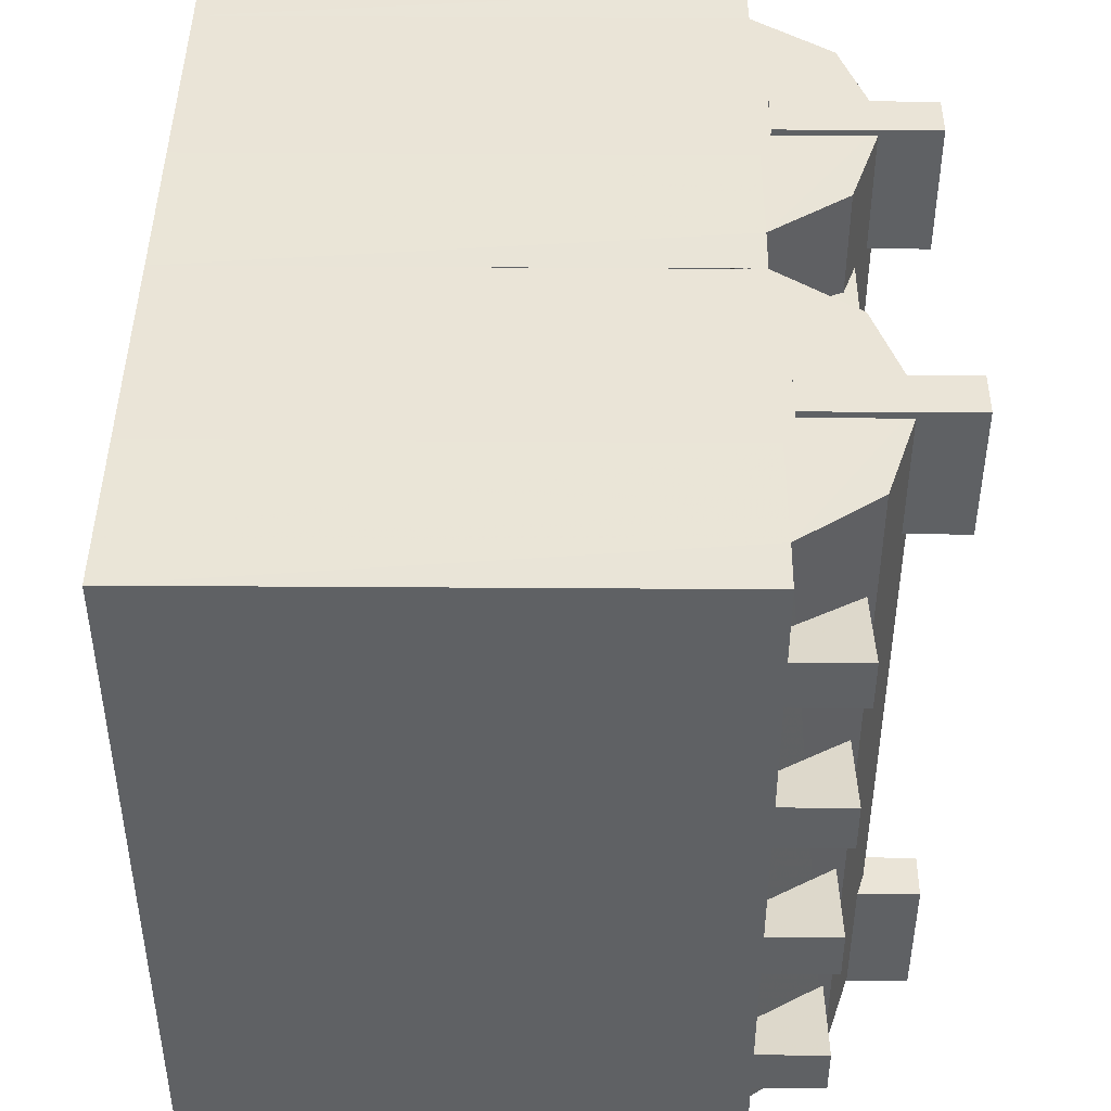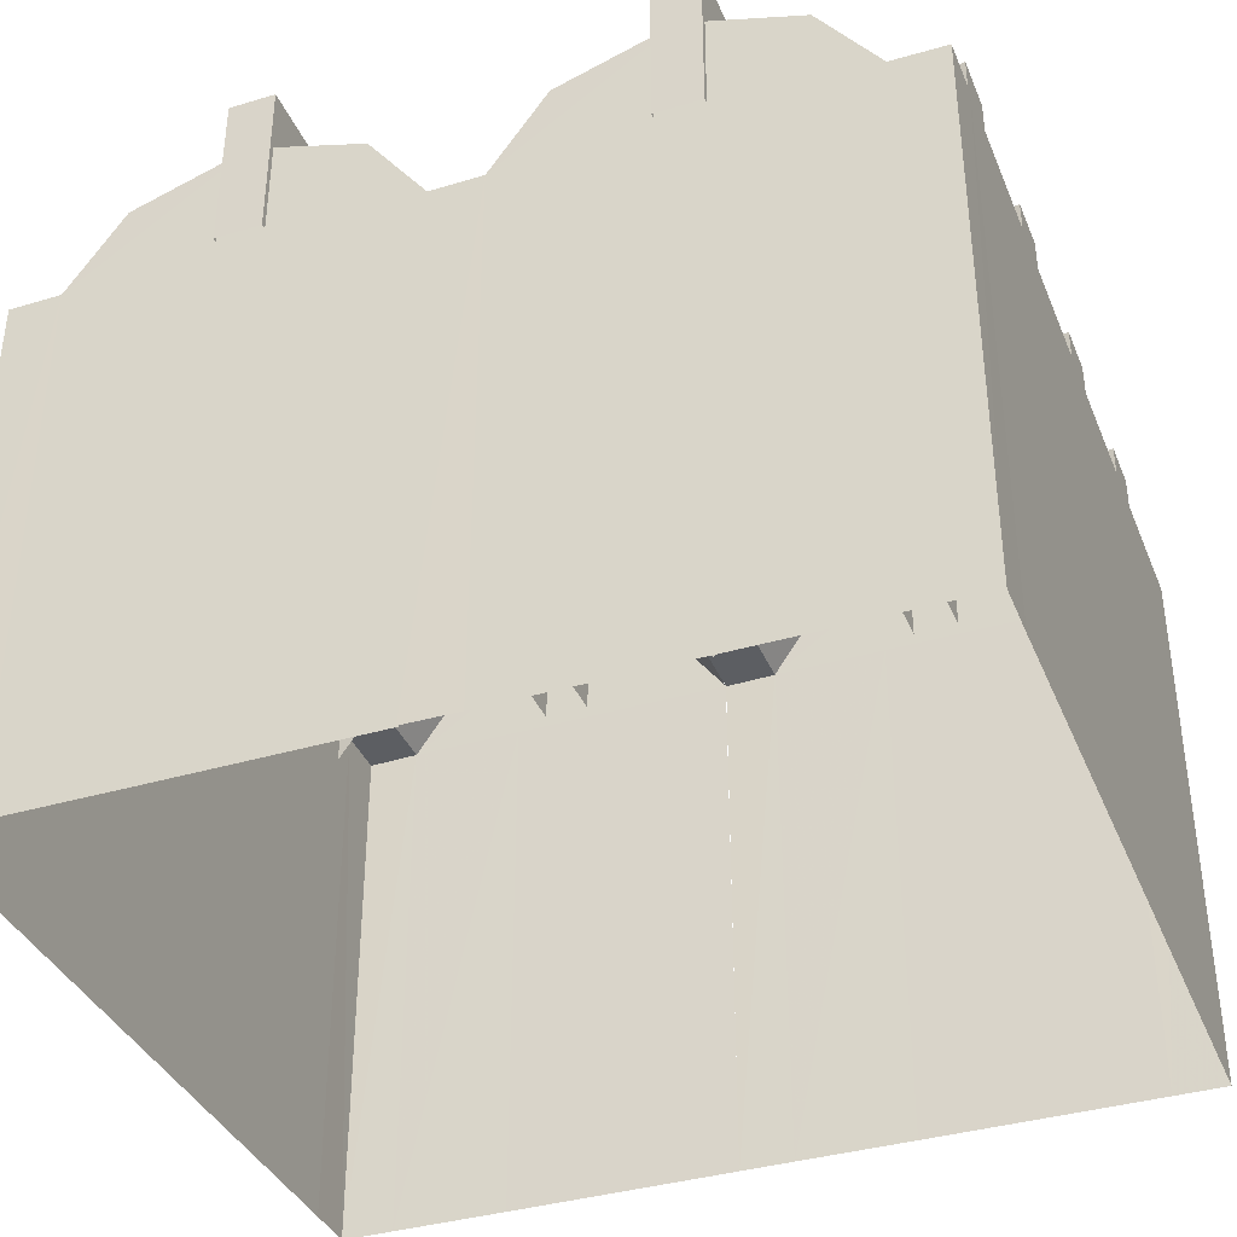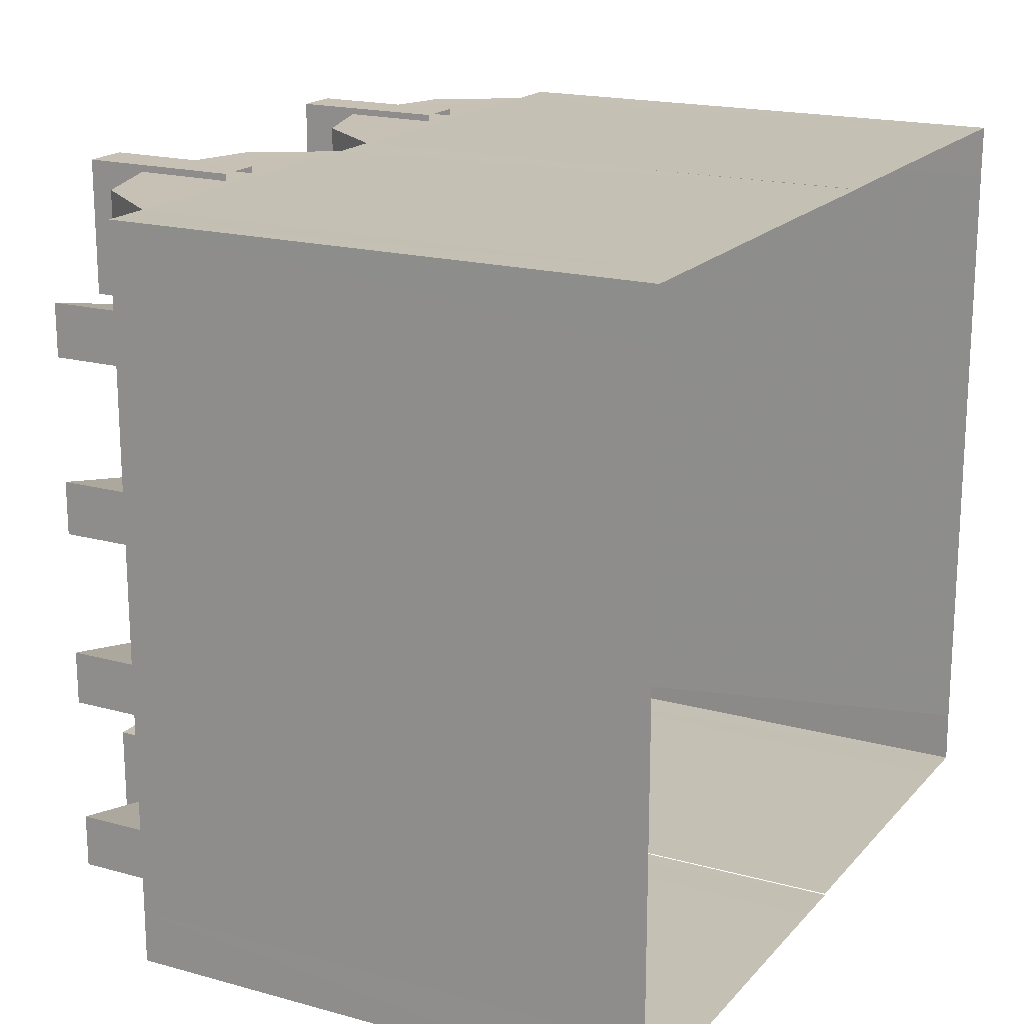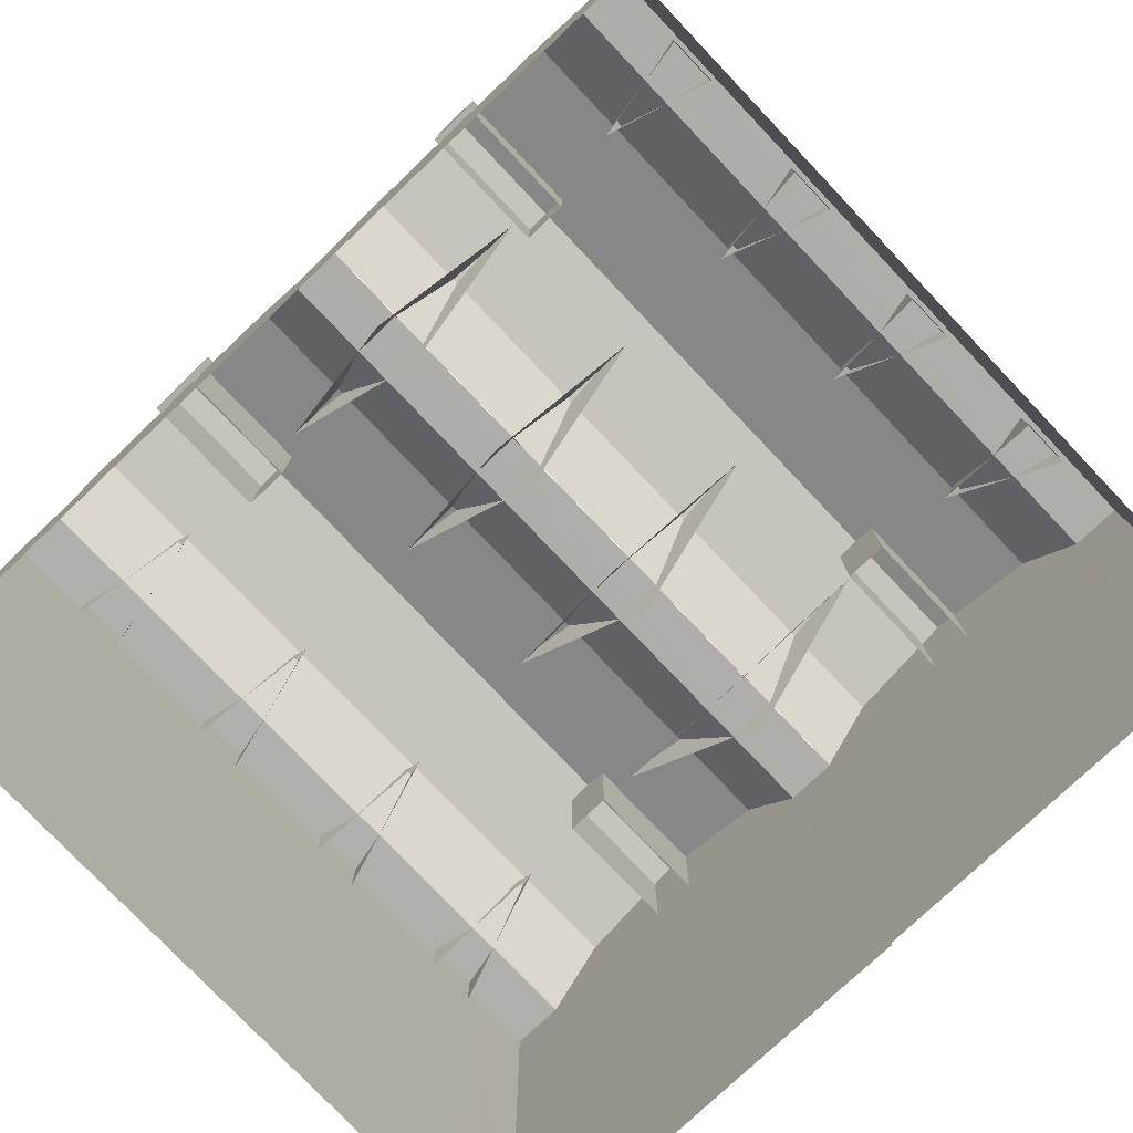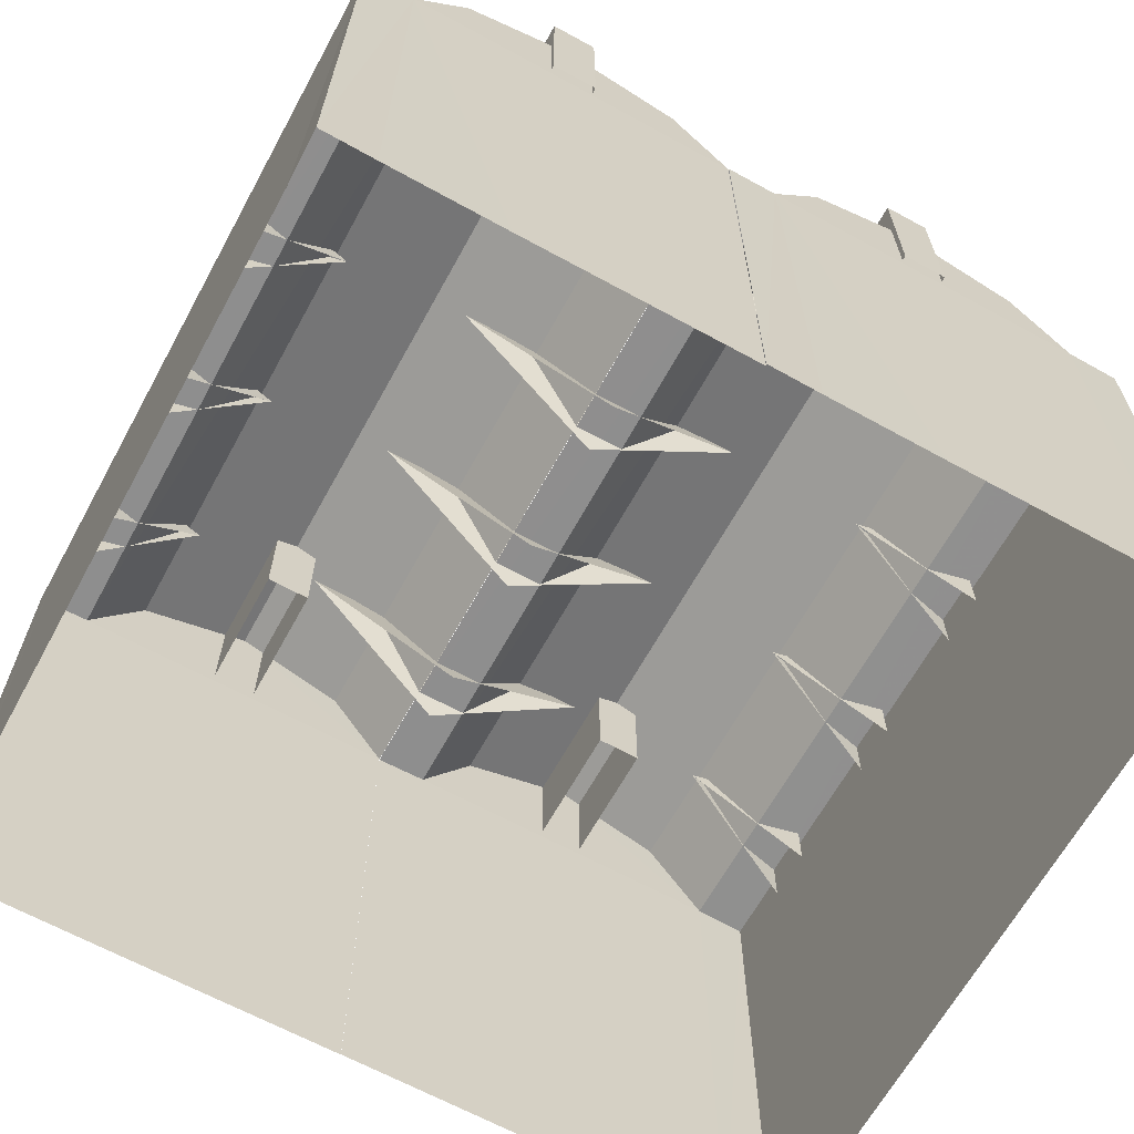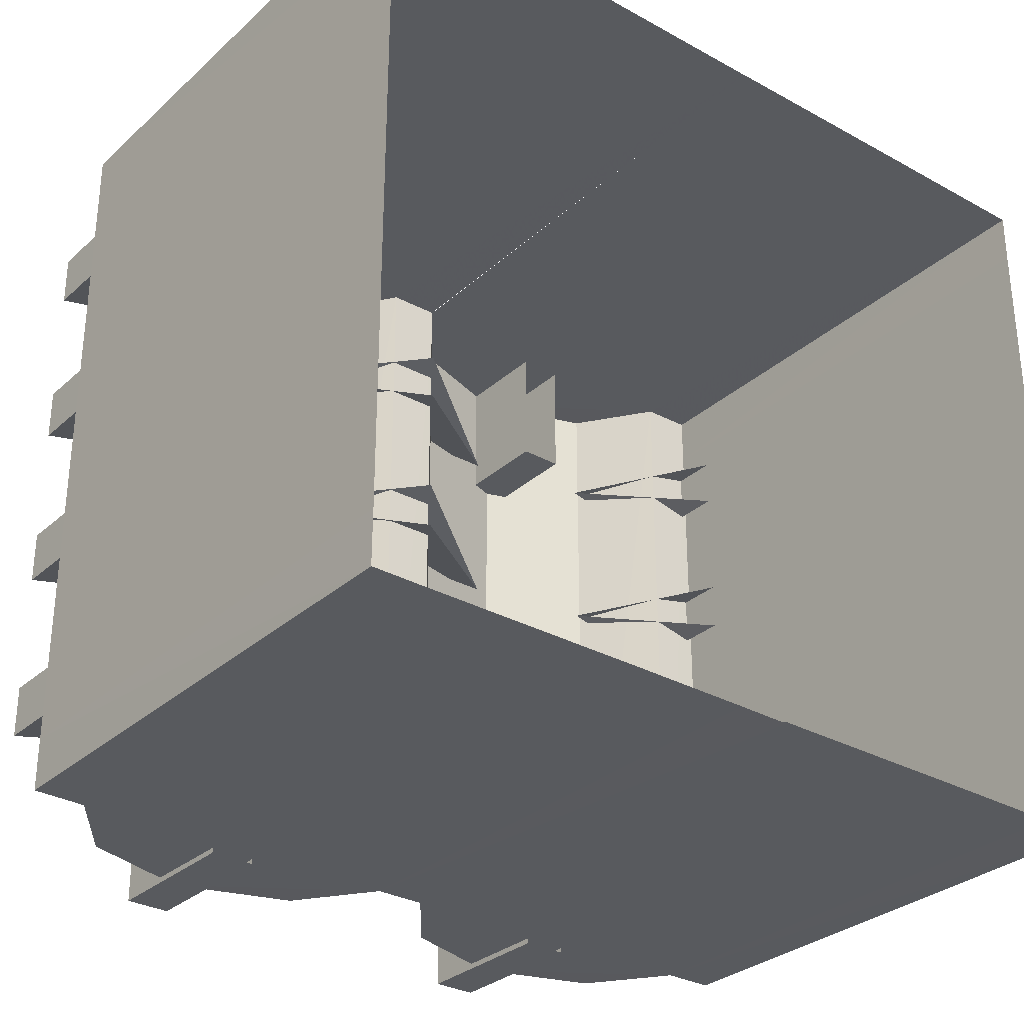
<metadata>
{"format":"obj","ext":"obj","renderer":"f3d","projection":"perspective","resolution":1024,"background":"white","views":[{"elev":43.9,"azim":90.5,"up":"+Z"},{"elev":-37.4,"azim":-159.0,"up":"+Y"},{"elev":18.4,"azim":-62.1,"up":"+Z"},{"elev":-77.9,"azim":43.5,"up":"+Y"},{"elev":-65.2,"azim":151.2,"up":"+Y"},{"elev":-30.8,"azim":-38.3,"up":"+Z"}]}
</metadata>
<code>
g Chap01_BD_14_Lod4
v -14.36 21.36 -8.128
v -10.41 21.36 -9.028
v -14.36 17.2 -8.128
v -14.36 21.36 -8.128
v -14.36 21.36 -9.927
v -10.41 21.36 -9.028
v -14.36 17.2 -9.927
v -10.41 21.36 -9.028
v -14.36 21.36 -9.927
v -14.36 21.36 -2.112
v -10.41 21.36 -3.012
v -14.36 17.2 -2.112
v -14.36 21.36 -2.112
v -14.36 21.36 -3.911
v -10.41 21.36 -3.012
v -14.36 17.2 -3.911
v -10.41 21.36 -3.012
v -14.36 21.36 -3.911
v -14.36 21.36 3.871
v -10.41 21.36 2.971
v -14.36 17.2 3.871
v -14.36 21.36 3.871
v -14.36 21.36 2.072
v -10.41 21.36 2.971
v -14.36 17.2 2.072
v -10.41 21.36 2.971
v -14.36 21.36 2.072
v -14.36 21.36 9.868
v -10.41 21.36 8.969
v -14.36 17.2 9.868
v -14.36 21.36 9.868
v -14.36 21.36 8.069
v -10.41 21.36 8.969
v -14.36 17.2 8.069
v -10.41 21.36 8.969
v -14.36 21.36 8.069
v 14.39 21.36 -8.128
v 14.39 17.2 -8.128
v 10.44 21.36 -9.028
v 14.39 21.36 -8.128
v 10.44 21.36 -9.028
v 14.39 21.36 -9.927
v 14.39 17.2 -9.927
v 14.39 21.36 -9.927
v 10.44 21.36 -9.028
v 14.39 21.36 -2.112
v 14.39 17.2 -2.112
v 10.44 21.36 -3.012
v 14.39 21.36 -2.112
v 10.44 21.36 -3.012
v 14.39 21.36 -3.911
v 14.39 17.2 -3.911
v 14.39 21.36 -3.911
v 10.44 21.36 -3.012
v 14.39 21.36 3.871
v 14.39 17.2 3.871
v 10.44 21.36 2.971
v 14.39 21.36 3.871
v 10.44 21.36 2.971
v 14.39 21.36 2.072
v 14.39 17.2 2.072
v 14.39 21.36 2.072
v 10.44 21.36 2.971
v 14.39 21.36 9.868
v 14.39 17.2 9.868
v 10.44 21.36 8.969
v 14.39 21.36 9.868
v 10.44 21.36 8.969
v 14.39 21.36 8.069
v 14.39 17.2 8.069
v 14.39 21.36 8.069
v 10.44 21.36 8.969
v -5.237 22.13 2.971
v 0.29 17.92 2.075
v 5.817 22.13 2.971
v 0.29 17.92 3.874
v -5.237 22.13 2.971
v 5.817 22.13 2.971
v -5.237 22.13 -3.012
v 0.29 17.92 -3.908
v 5.817 22.13 -3.012
v 0.29 17.92 -2.109
v -5.237 22.13 -3.012
v 5.817 22.13 -3.012
v -5.237 22.13 -9.028
v 0.29 17.92 -9.924
v 5.817 22.13 -9.028
v 0.29 17.92 -8.125
v -5.237 22.13 -9.028
v 5.817 22.13 -9.028
v -5.237 22.13 8.926
v 0.29 17.92 8.03
v 5.817 22.13 8.926
v 0.29 17.92 9.829
v -5.237 22.13 8.926
v 5.817 22.13 8.926
v -14.62 18.88 -11.04
v -14.61 18.86 11
v -14.6 0.146 11
v -14.61 0.146 -11.04
v -12.81 18.89 12.82
v -14.61 18.86 12.84
v -14.61 18.86 11
v -12.78 18.89 -12.89
v -14.62 18.88 -11.04
v -14.62 18.88 -12.88
v -12.81 18.89 12.82
v -12.78 18.89 -12.89
v -10.74 21.66 -12.88
v -10.74 21.66 12.85
v -6.783 22.94 -12.88
v -6.783 22.94 12.85
v -6.783 22.94 -12.88
v -0.8979 18.89 -12.91
v -2.828 21.66 -12.88
v -4.946 18.89 -12.9
v -12.78 18.89 -12.89
v -10.74 21.66 -12.88
v -6.783 22.94 12.85
v -2.828 21.66 12.85
v -0.9298 18.89 12.82
v -4.938 18.89 12.82
v -12.81 18.89 12.82
v -10.74 21.66 12.85
v -0.9298 18.89 12.82
v -2.828 21.66 -12.88
v -0.8979 18.89 -12.91
v -2.828 21.66 12.85
v -6.783 22.94 -12.88
v -6.783 22.94 12.85
v -0.9298 18.89 12.82
v 0.8776 18.87 10.99
v 0.8776 18.87 12.84
v -0.8979 18.89 -12.91
v 0.8997 18.88 -11.07
v 0.8997 18.88 -12.92
v 0.9232 0.144 -12.95
v 0.8997 18.88 -12.92
v -0.8979 18.89 -12.91
v -0.9015 0.1433 -12.93
v 0.8789 0.144 12.83
v -0.9397 0.1449 12.83
v -0.9298 18.89 12.82
v 0.8776 18.87 12.84
v -12.81 0.1456 12.83
v -14.6 0.1455 12.84
v -14.61 18.86 12.84
v -12.81 18.89 12.82
v -14.6 0.146 11
v -14.61 18.86 11
v -14.61 18.86 12.84
v -14.6 0.1455 12.84
v -12.8 0.144 -12.89
v -12.78 18.89 -12.89
v -14.62 18.88 -12.88
v -14.62 0.1455 -12.88
v -14.62 0.1455 -12.88
v -14.62 18.88 -12.88
v -14.62 18.88 -11.04
v -14.61 0.146 -11.04
v -4.946 18.89 -12.9
v -12.78 18.89 -12.89
v -12.8 0.144 -12.89
v -4.949 0.1425 -12.9
v -4.949 0.1425 -12.9
v -0.9015 0.1433 -12.93
v -0.8979 18.89 -12.91
v -4.946 18.89 -12.9
v -12.81 18.89 12.82
v -4.938 18.89 12.82
v -4.916 0.1457 12.84
v -12.81 0.1456 12.83
v -4.938 18.89 12.82
v -0.9298 18.89 12.82
v -0.9397 0.1449 12.83
v -4.916 0.1457 12.84
v -14.36 21.36 -8.128
v -14.36 17.2 -8.128
v -14.36 17.2 -9.927
v -14.36 21.36 -9.927
v -14.36 21.36 -2.112
v -14.36 17.2 -2.112
v -14.36 17.2 -3.911
v -14.36 21.36 -3.911
v -14.36 21.36 3.871
v -14.36 17.2 3.871
v -14.36 17.2 2.072
v -14.36 21.36 2.072
v -14.36 21.36 9.868
v -14.36 17.2 9.868
v -14.36 17.2 8.069
v -14.36 21.36 8.069
v -7.587 24.81 -8.311
v -6 24.81 -8.311
v -6 19.26 -8.311
v -7.587 19.26 -8.311
v -6 24.81 -8.311
v -6 24.81 -13.08
v -6 19.26 -13.08
v -6 19.26 -8.311
v -6 24.81 -8.311
v -7.587 24.81 -8.311
v -7.587 24.81 -13.08
v -6 24.81 -13.08
v -7.587 24.81 -8.311
v -7.587 19.26 -8.311
v -7.587 19.26 -13.08
v -7.587 24.81 -13.08
v -7.587 24.81 -13.08
v -7.587 19.26 -13.08
v -6 19.26 -13.08
v -6 24.81 -13.08
v -6 24.81 8.36
v -7.587 24.81 8.36
v -7.587 19.27 8.36
v -6 19.27 8.36
v -7.587 24.81 8.36
v -7.587 24.81 13.08
v -7.587 19.27 13.07
v -7.587 19.27 8.36
v -7.587 24.81 8.36
v -6 24.81 8.36
v -6 24.81 13.08
v -7.587 24.81 13.08
v -6 24.81 8.36
v -6 19.27 8.36
v -6 19.27 13.07
v -6 24.81 13.08
v -6 24.81 13.08
v -6 19.27 13.07
v -7.587 19.27 13.07
v -7.587 24.81 13.08
v 0.8858 18.89 12.82
v 0.9081 18.89 -12.89
v 2.955 21.66 -12.88
v 2.955 21.66 12.85
v 6.91 22.94 -12.88
v 6.91 22.94 12.85
v 6.91 22.94 -12.88
v 12.79 18.89 -12.91
v 10.86 21.66 -12.88
v 8.747 18.89 -12.9
v 0.9081 18.89 -12.89
v 2.955 21.66 -12.88
v 6.91 22.94 12.85
v 10.86 21.66 12.85
v 12.76 18.89 12.82
v 8.755 18.89 12.82
v 0.8858 18.89 12.82
v 2.955 21.66 12.85
v 14.58 0.1482 -11.07
v 14.56 0.1482 10.99
v 14.57 18.87 10.99
v 14.59 18.88 -11.07
v 12.76 18.89 12.82
v 10.86 21.66 -12.88
v 12.79 18.89 -12.91
v 10.86 21.66 12.85
v 6.91 22.94 -12.88
v 6.91 22.94 12.85
v 12.76 18.89 12.82
v 14.57 18.87 10.99
v 14.57 18.87 12.84
v 12.79 18.89 -12.91
v 14.59 18.88 -11.07
v 14.59 18.88 -12.92
v 14.59 18.88 -12.92
v 14.62 0.144 -12.95
v 14.58 0.1482 -11.07
v 14.59 18.88 -11.07
v 14.62 0.144 -12.95
v 14.59 18.88 -12.92
v 12.79 18.89 -12.91
v 12.79 0.1433 -12.93
v 14.57 18.87 10.99
v 14.56 0.1482 10.99
v 14.57 0.144 12.83
v 14.57 18.87 12.84
v 14.57 0.144 12.83
v 12.75 0.1449 12.83
v 12.76 18.89 12.82
v 14.57 18.87 12.84
v 8.747 18.89 -12.9
v 0.9081 18.89 -12.89
v 0.8929 0.144 -12.89
v 8.744 0.1425 -12.9
v 8.744 0.1425 -12.9
v 12.79 0.1433 -12.93
v 12.79 18.89 -12.91
v 8.747 18.89 -12.9
v 0.8858 18.89 12.82
v 8.755 18.89 12.82
v 8.777 0.1457 12.84
v 0.8789 0.1456 12.83
v 8.755 18.89 12.82
v 12.76 18.89 12.82
v 12.75 0.1449 12.83
v 8.777 0.1457 12.84
v 6.106 24.81 -8.311
v 7.693 24.81 -8.311
v 7.693 19.26 -8.311
v 6.106 19.26 -8.311
v 7.693 24.81 -8.311
v 7.693 24.81 -13.08
v 7.693 19.26 -13.08
v 7.693 19.26 -8.311
v 7.693 24.81 -8.311
v 6.106 24.81 -8.311
v 6.106 24.81 -13.08
v 7.693 24.81 -13.08
v 6.106 24.81 -8.311
v 6.106 19.26 -8.311
v 6.106 19.26 -13.08
v 6.106 24.81 -13.08
v 6.106 24.81 -13.08
v 6.106 19.26 -13.08
v 7.693 19.26 -13.08
v 7.693 24.81 -13.08
v 7.693 24.81 8.36
v 6.106 24.81 8.36
v 6.106 19.27 8.36
v 7.693 19.27 8.36
v 6.106 24.81 8.36
v 6.106 24.81 13.08
v 6.106 19.27 13.07
v 6.106 19.27 8.36
v 6.106 24.81 8.36
v 7.693 24.81 8.36
v 7.693 24.81 13.08
v 6.106 24.81 13.08
v 7.693 24.81 8.36
v 7.693 19.27 8.36
v 7.693 19.27 13.07
v 7.693 24.81 13.08
v 7.693 24.81 13.08
v 7.693 19.27 13.07
v 6.106 19.27 13.07
v 6.106 24.81 13.08
v 14.39 21.36 -8.128
v 14.39 21.36 -9.927
v 14.39 17.2 -9.927
v 14.39 17.2 -8.128
v 14.39 21.36 -2.112
v 14.39 21.36 -3.911
v 14.39 17.2 -3.911
v 14.39 17.2 -2.112
v 14.39 21.36 3.871
v 14.39 21.36 2.072
v 14.39 17.2 2.072
v 14.39 17.2 3.871
v 14.39 21.36 9.868
v 14.39 21.36 8.069
v 14.39 17.2 8.069
v 14.39 17.2 9.868
g Chap01_BD_14_Lod4_0
f 3 2 1
f 6 5 4
f 9 8 7
f 12 11 10
f 15 14 13
f 18 17 16
f 21 20 19
f 24 23 22
f 27 26 25
f 30 29 28
f 33 32 31
f 36 35 34
f 39 38 37
f 42 41 40
f 45 44 43
f 48 47 46
f 51 50 49
f 54 53 52
f 57 56 55
f 60 59 58
f 63 62 61
f 66 65 64
f 69 68 67
f 72 71 70
f 75 74 73
f 78 77 76
f 81 80 79
f 84 83 82
f 87 86 85
f 90 89 88
f 93 92 91
f 96 95 94
f 99 98 97
f 100 99 97
f 103 102 101
f 103 101 104
f 105 103 104
f 106 105 104
f 109 108 107
f 110 109 107
f 111 109 110
f 112 111 110
f 115 114 113
f 114 116 113
f 116 117 113
f 113 117 118
f 121 120 119
f 122 121 119
f 123 122 119
f 123 119 124
f 127 126 125
f 126 128 125
f 126 129 128
f 129 130 128
f 133 132 131
f 134 131 132
f 135 134 132
f 136 134 135
f 139 138 137
f 140 139 137
f 143 142 141
f 144 143 141
f 147 146 145
f 148 147 145
f 151 150 149
f 152 151 149
f 155 154 153
f 156 155 153
f 159 158 157
f 160 159 157
f 163 162 161
f 164 163 161
f 167 166 165
f 168 167 165
f 171 170 169
f 172 171 169
f 175 174 173
f 176 175 173
f 179 178 177
f 180 179 177
f 183 182 181
f 184 183 181
f 187 186 185
f 188 187 185
f 191 190 189
f 192 191 189
f 195 194 193
f 196 195 193
f 199 198 197
f 200 199 197
f 203 202 201
f 204 203 201
f 207 206 205
f 208 207 205
f 211 210 209
f 212 211 209
f 215 214 213
f 216 215 213
f 219 218 217
f 220 219 217
f 223 222 221
f 224 223 221
f 227 226 225
f 228 227 225
f 231 230 229
f 232 231 229
f 235 234 233
f 236 235 233
f 237 235 236
f 238 237 236
f 241 240 239
f 240 242 239
f 242 243 239
f 239 243 244
f 247 246 245
f 248 247 245
f 249 248 245
f 249 245 250
f 253 252 251
f 254 253 251
f 257 256 255
f 256 258 255
f 256 259 258
f 259 260 258
f 263 262 261
f 264 261 262
f 265 264 262
f 266 264 265
f 269 268 267
f 270 269 267
f 273 272 271
f 274 273 271
f 277 276 275
f 278 277 275
f 281 280 279
f 282 281 279
f 285 284 283
f 286 285 283
f 289 288 287
f 290 289 287
f 293 292 291
f 294 293 291
f 297 296 295
f 298 297 295
f 301 300 299
f 302 301 299
f 305 304 303
f 306 305 303
f 309 308 307
f 310 309 307
f 313 312 311
f 314 313 311
f 317 316 315
f 318 317 315
f 321 320 319
f 322 321 319
f 325 324 323
f 326 325 323
f 329 328 327
f 330 329 327
f 333 332 331
f 334 333 331
f 337 336 335
f 338 337 335
f 341 340 339
f 342 341 339
f 345 344 343
f 346 345 343
f 349 348 347
f 350 349 347
f 353 352 351
f 354 353 351

</code>
